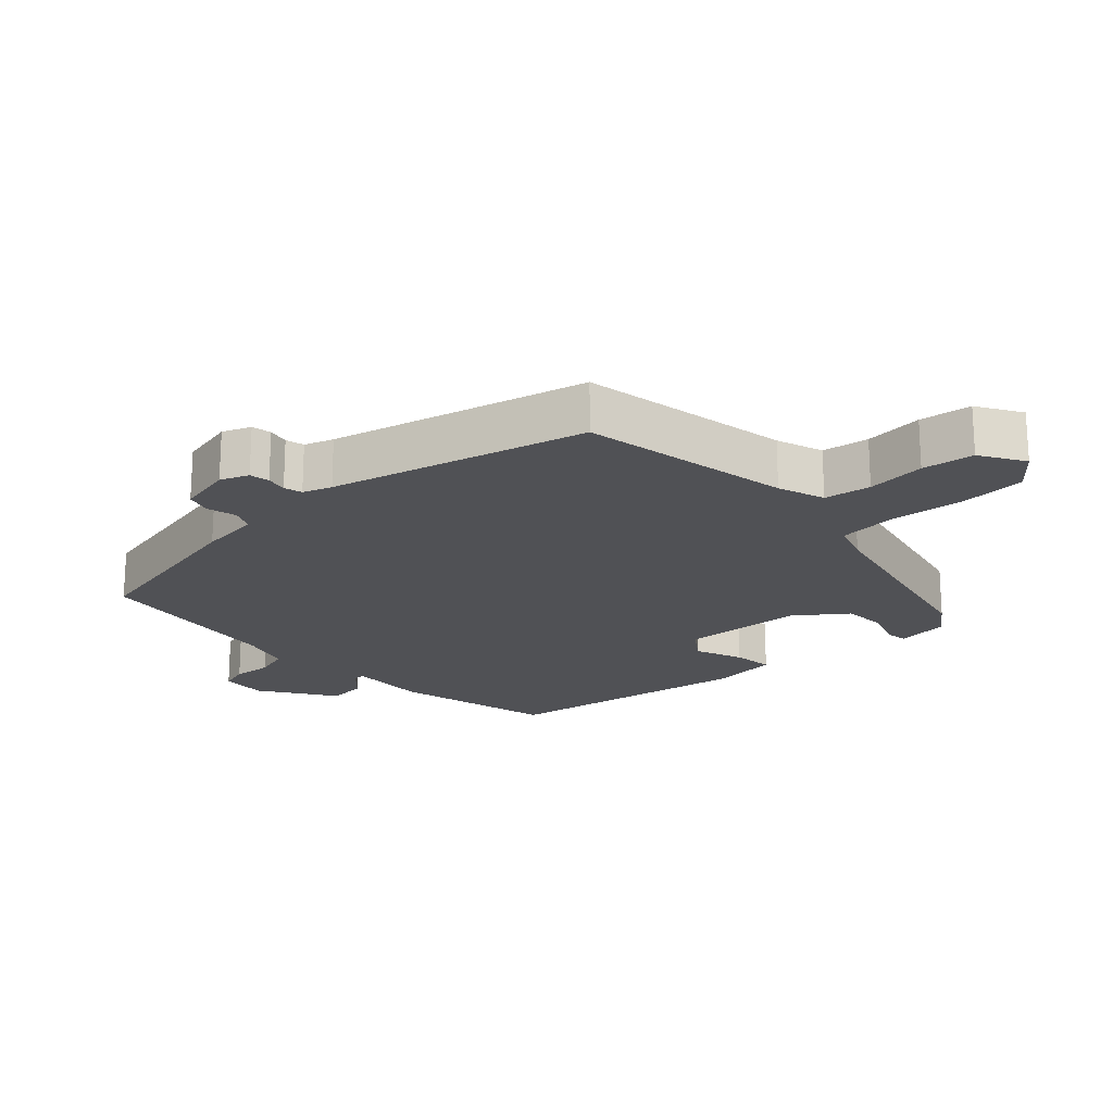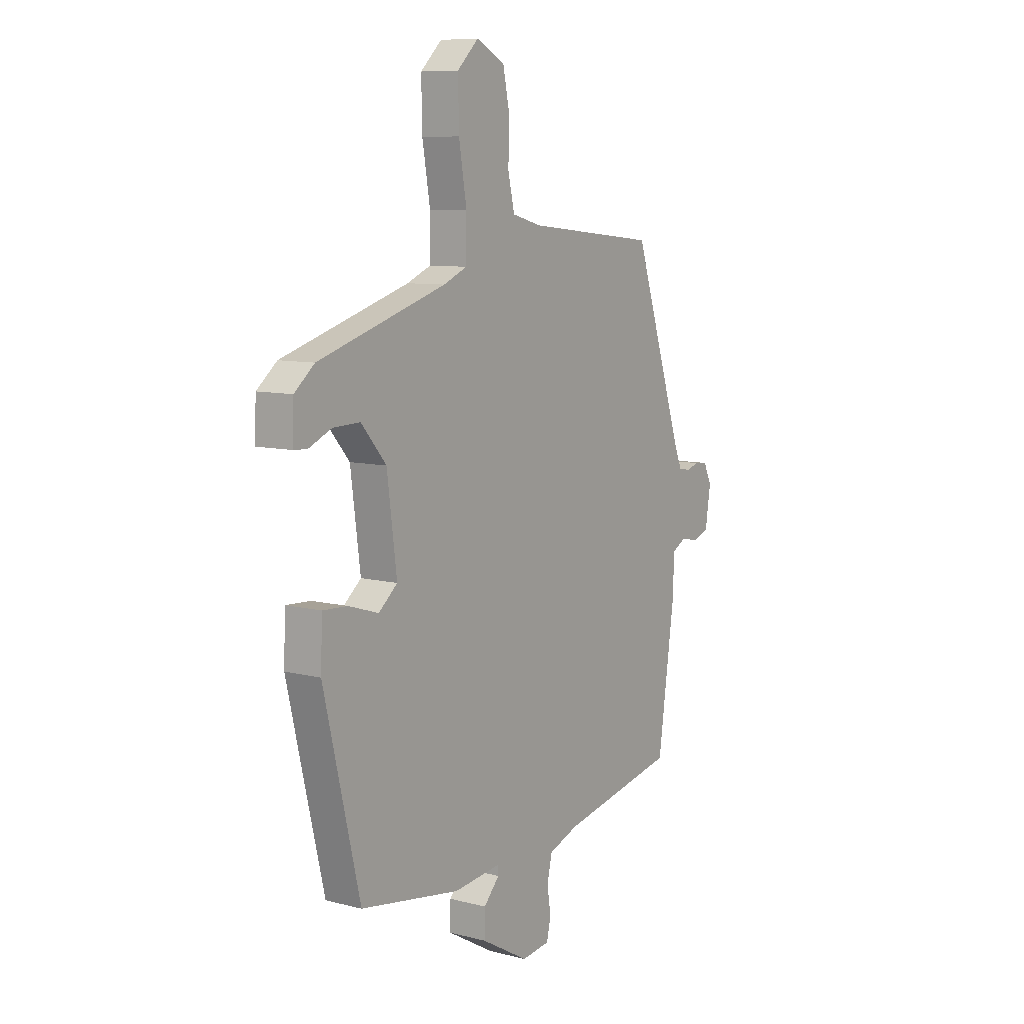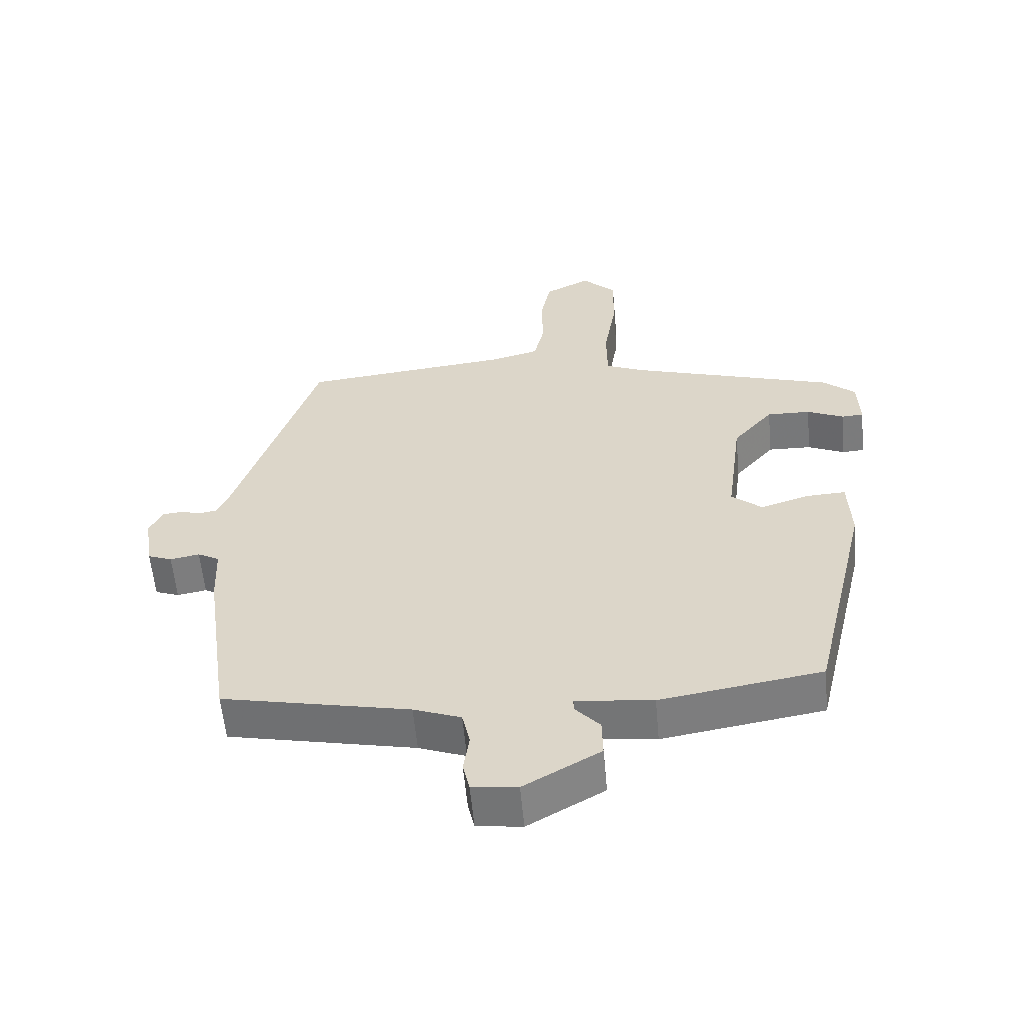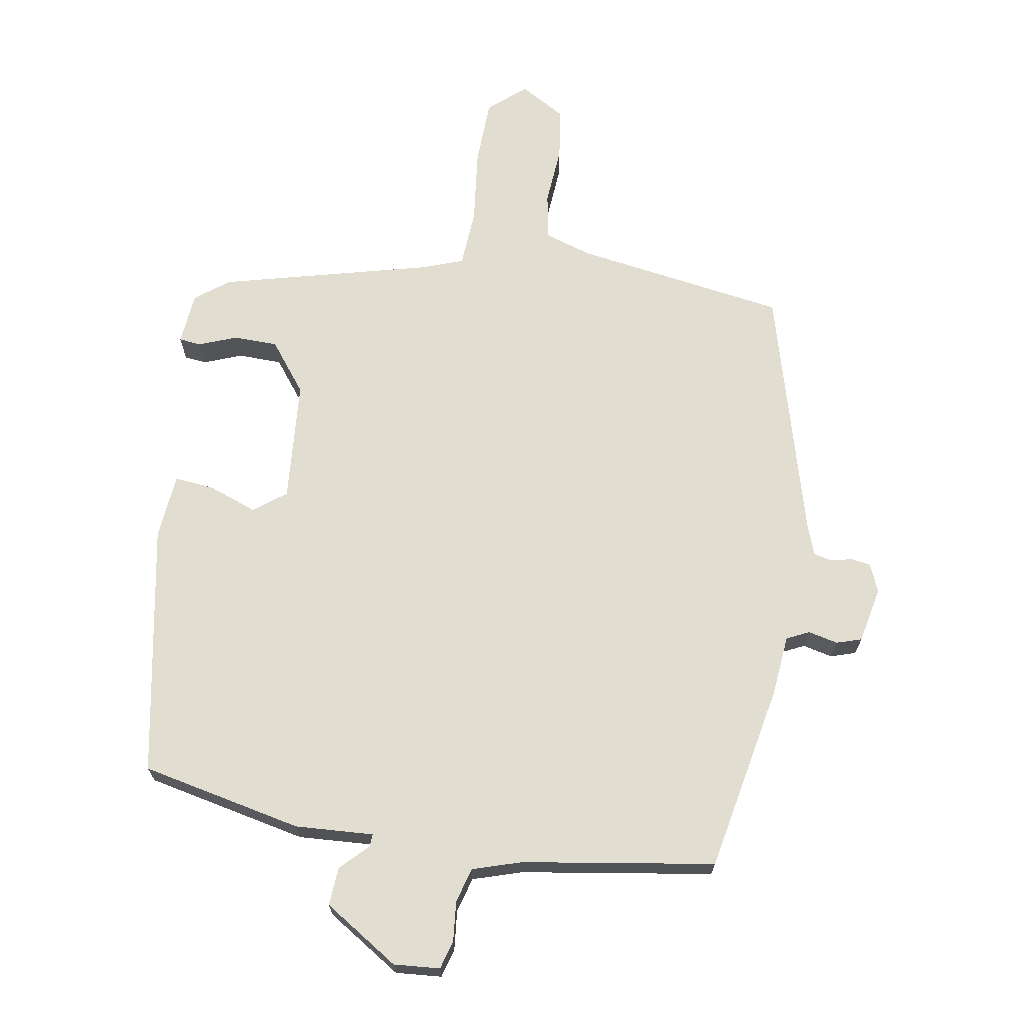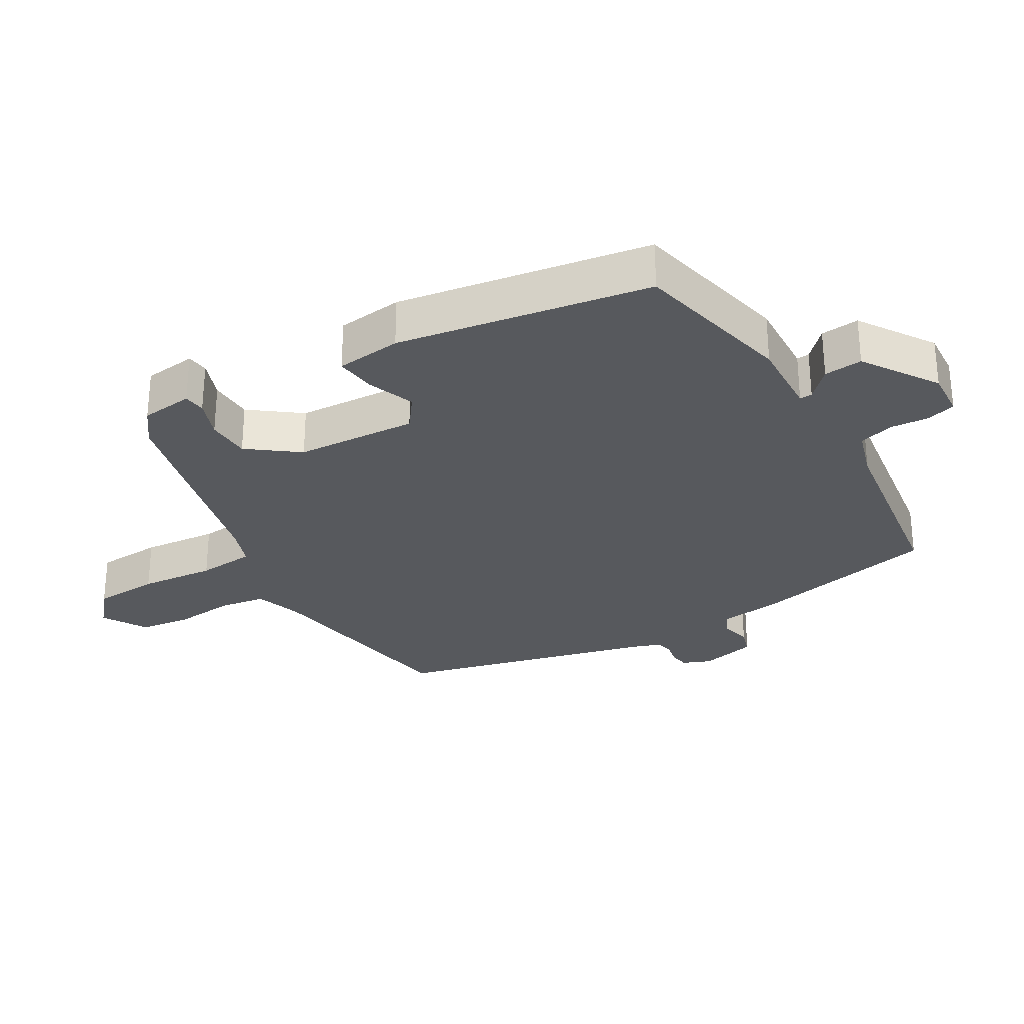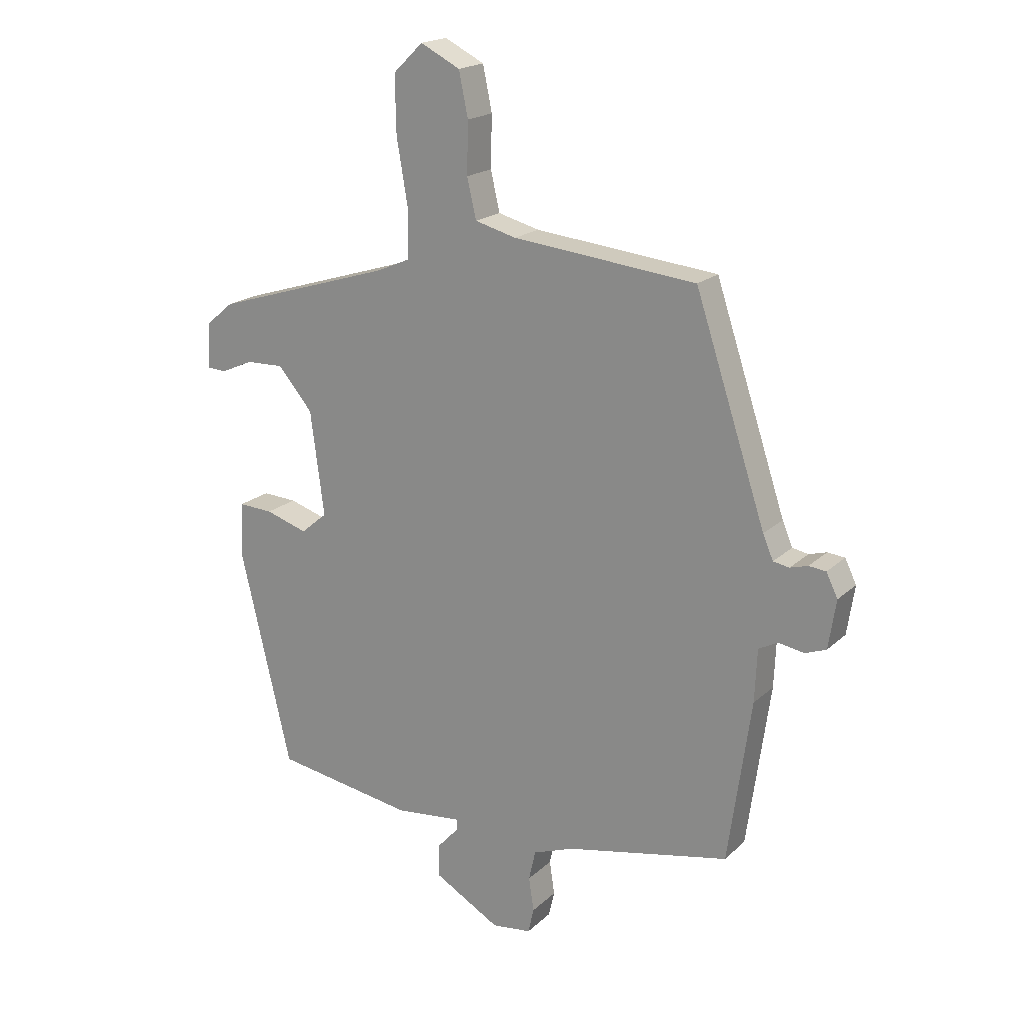
<metadata>
{"format":"obj","ext":"obj","renderer":"f3d","projection":"perspective","resolution":1024,"background":"white","views":[{"elev":-20.2,"azim":-42.9,"up":"+Y"},{"elev":8.8,"azim":124.5,"up":"+Z"},{"elev":-57.8,"azim":5.2,"up":"+Z"},{"elev":68.7,"azim":-167.6,"up":"+Y"},{"elev":-29.5,"azim":124.4,"up":"+Y"},{"elev":19.2,"azim":-148.4,"up":"+Z"}]}
</metadata>
<code>
v 0.493 0.07 0.36
v 0.542 0.07 0.319
v 0.545 0.07 0.24
v 0.512 0.07 0.238
v 0.456 0.07 0.263
v 0.39 0.07 0.265
v 0.329 0.07 0.194
v 0.305 0.07 0.012
v 0.351 0.07 -0.027
v 0.425 0.07 -0.004
v 0.485 0.07 -0.001
v 0.489 0.07 -0.1
v 0.4 0.07 -0.475
v 0.155 0.07 -0.514
v 0.038 0.07 -0.501
v 0.038 0.07 -0.52
v 0.076 0.07 -0.562
v 0.077 0.07 -0.62
v -0.039 0.07 -0.686
v -0.108 0.07 -0.677
v -0.118 0.07 -0.633
v -0.109 0.07 -0.574
v -0.121 0.07 -0.521
v -0.193 0.07 -0.494
v -0.479 0.07 -0.434
v -0.519 0.07 -0.149
v -0.523 0.07 -0.057
v -0.556 0.07 -0.039
v -0.601 0.07 -0.047
v -0.638 0.07 -0.033
v -0.651 0.07 0.052
v -0.631 0.07 0.093
v -0.601 0.07 0.096
v -0.57 0.07 0.087
v -0.542 0.07 0.092
v -0.524 0.07 0.134
v -0.4 0.07 0.508
v -0.08 0.07 0.541
v -0.008 0.07 0.56
v 0.008 0.07 0.629
v 0.006 0.07 0.718
v 0.022 0.07 0.795
v 0.091 0.07 0.83
v 0.143 0.07 0.78
v 0.141 0.07 0.681
v 0.122 0.07 0.569
v 0.123 0.07 0.482
v 0.181 0.07 0.457
v 0.493 0 0.36
v 0.542 0 0.319
v 0.545 0 0.24
v 0.512 0 0.238
v 0.456 0 0.263
v 0.39 0 0.265
v 0.329 0 0.194
v 0.305 0 0.012
v 0.351 0 -0.027
v 0.425 0 -0.004
v 0.485 0 -0.001
v 0.489 0 -0.1
v 0.4 0 -0.475
v 0.155 0 -0.514
v 0.038 0 -0.501
v 0.038 0 -0.52
v 0.076 0 -0.562
v 0.077 0 -0.62
v -0.039 0 -0.686
v -0.108 0 -0.677
v -0.118 0 -0.633
v -0.109 0 -0.574
v -0.121 0 -0.521
v -0.193 0 -0.494
v -0.479 0 -0.434
v -0.519 0 -0.149
v -0.523 0 -0.057
v -0.556 0 -0.039
v -0.601 0 -0.047
v -0.638 0 -0.033
v -0.651 0 0.052
v -0.631 0 0.093
v -0.601 0 0.096
v -0.57 0 0.087
v -0.542 0 0.092
v -0.524 0 0.134
v -0.4 0 0.508
v -0.08 0 0.541
v -0.008 0 0.56
v 0.008 0 0.629
v 0.006 0 0.718
v 0.022 0 0.795
v 0.091 0 0.83
v 0.143 0 0.78
v 0.141 0 0.681
v 0.122 0 0.569
v 0.123 0 0.482
v 0.181 0 0.457
f 43 44 45 46
f 43 46 47
f 40 41 42 43
f 39 40 43 47
f 38 39 47
f 36 37 38 47
f 35 36 47 48
f 31 32 33 34
f 31 34 35
f 28 29 30 31
f 27 28 31 35
f 24 25 26 27
f 23 24 27 35
f 19 20 21 22
f 19 22 23
f 16 17 18 19
f 15 16 19 23
f 12 13 14 15
f 9 10 11 12
f 9 12 15 23
f 2 3 4 5
f 2 5 6
f 1 2 6
f 48 1 6
f 35 48 6 7
f 8 9 23 35
f 7 8 35
f 94 93 92 91
f 95 94 91
f 91 90 89 88
f 95 91 88 87
f 95 87 86
f 95 86 85 84
f 96 95 84 83
f 82 81 80 79
f 83 82 79
f 79 78 77 76
f 83 79 76 75
f 75 74 73 72
f 83 75 72 71
f 70 69 68 67
f 71 70 67
f 67 66 65 64
f 71 67 64 63
f 63 62 61 60
f 60 59 58 57
f 71 63 60 57
f 53 52 51 50
f 54 53 50
f 54 50 49
f 54 49 96
f 55 54 96 83
f 83 71 57 56
f 83 56 55
f 1 49 50 2
f 2 50 51 3
f 3 51 52 4
f 4 52 53 5
f 5 53 54 6
f 6 54 55 7
f 7 55 56 8
f 8 56 57 9
f 9 57 58 10
f 10 58 59 11
f 11 59 60 12
f 12 60 61 13
f 13 61 62 14
f 14 62 63 15
f 15 63 64 16
f 16 64 65 17
f 17 65 66 18
f 18 66 67 19
f 19 67 68 20
f 20 68 69 21
f 21 69 70 22
f 22 70 71 23
f 23 71 72 24
f 24 72 73 25
f 25 73 74 26
f 26 74 75 27
f 27 75 76 28
f 28 76 77 29
f 29 77 78 30
f 30 78 79 31
f 31 79 80 32
f 32 80 81 33
f 33 81 82 34
f 34 82 83 35
f 35 83 84 36
f 36 84 85 37
f 37 85 86 38
f 38 86 87 39
f 39 87 88 40
f 40 88 89 41
f 41 89 90 42
f 42 90 91 43
f 43 91 92 44
f 44 92 93 45
f 45 93 94 46
f 46 94 95 47
f 47 95 96 48
f 48 96 49 1

</code>
